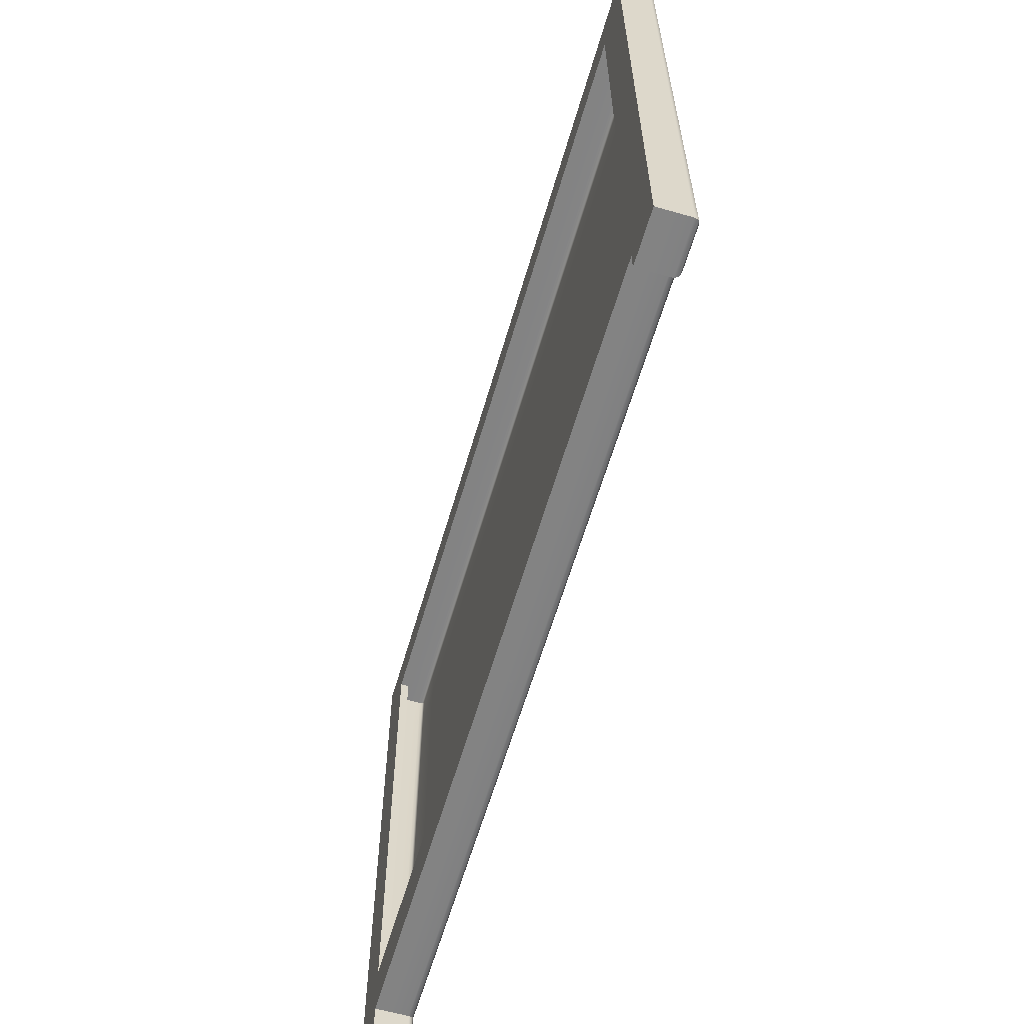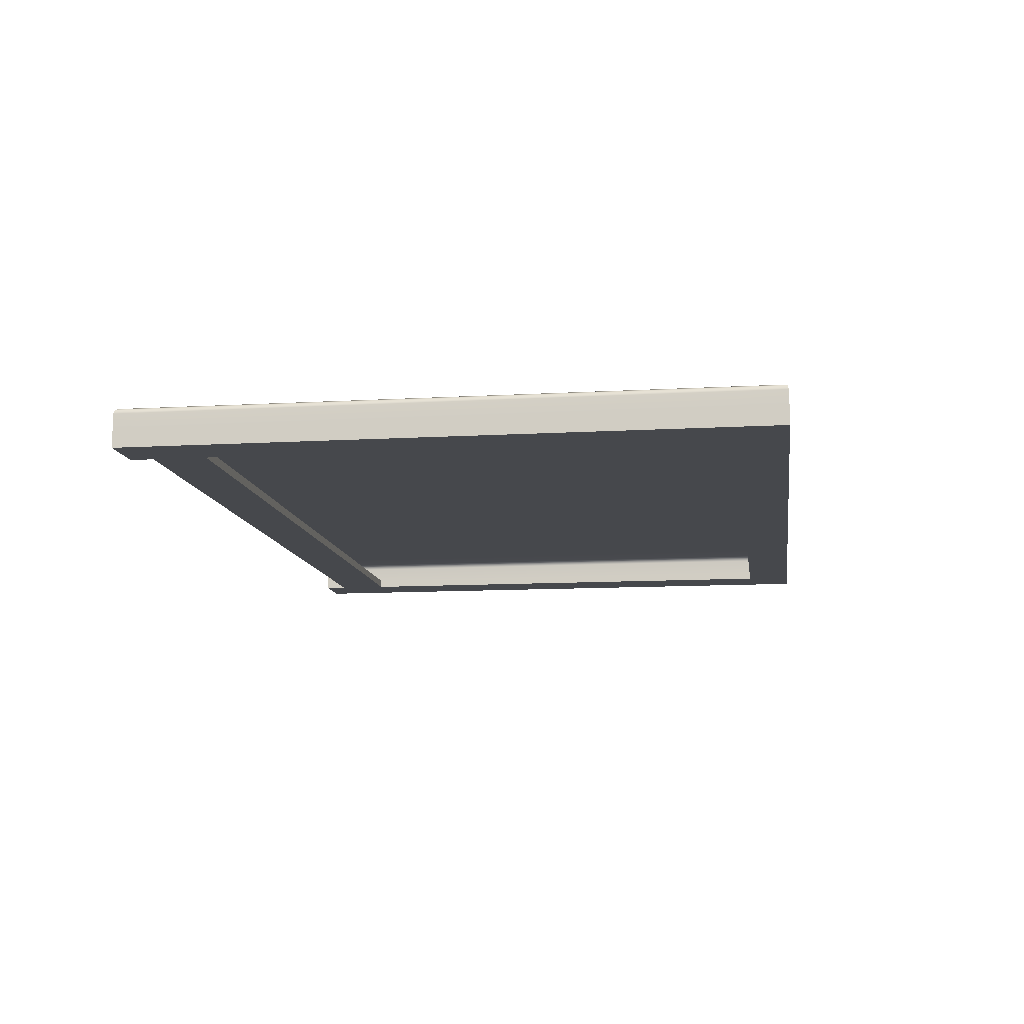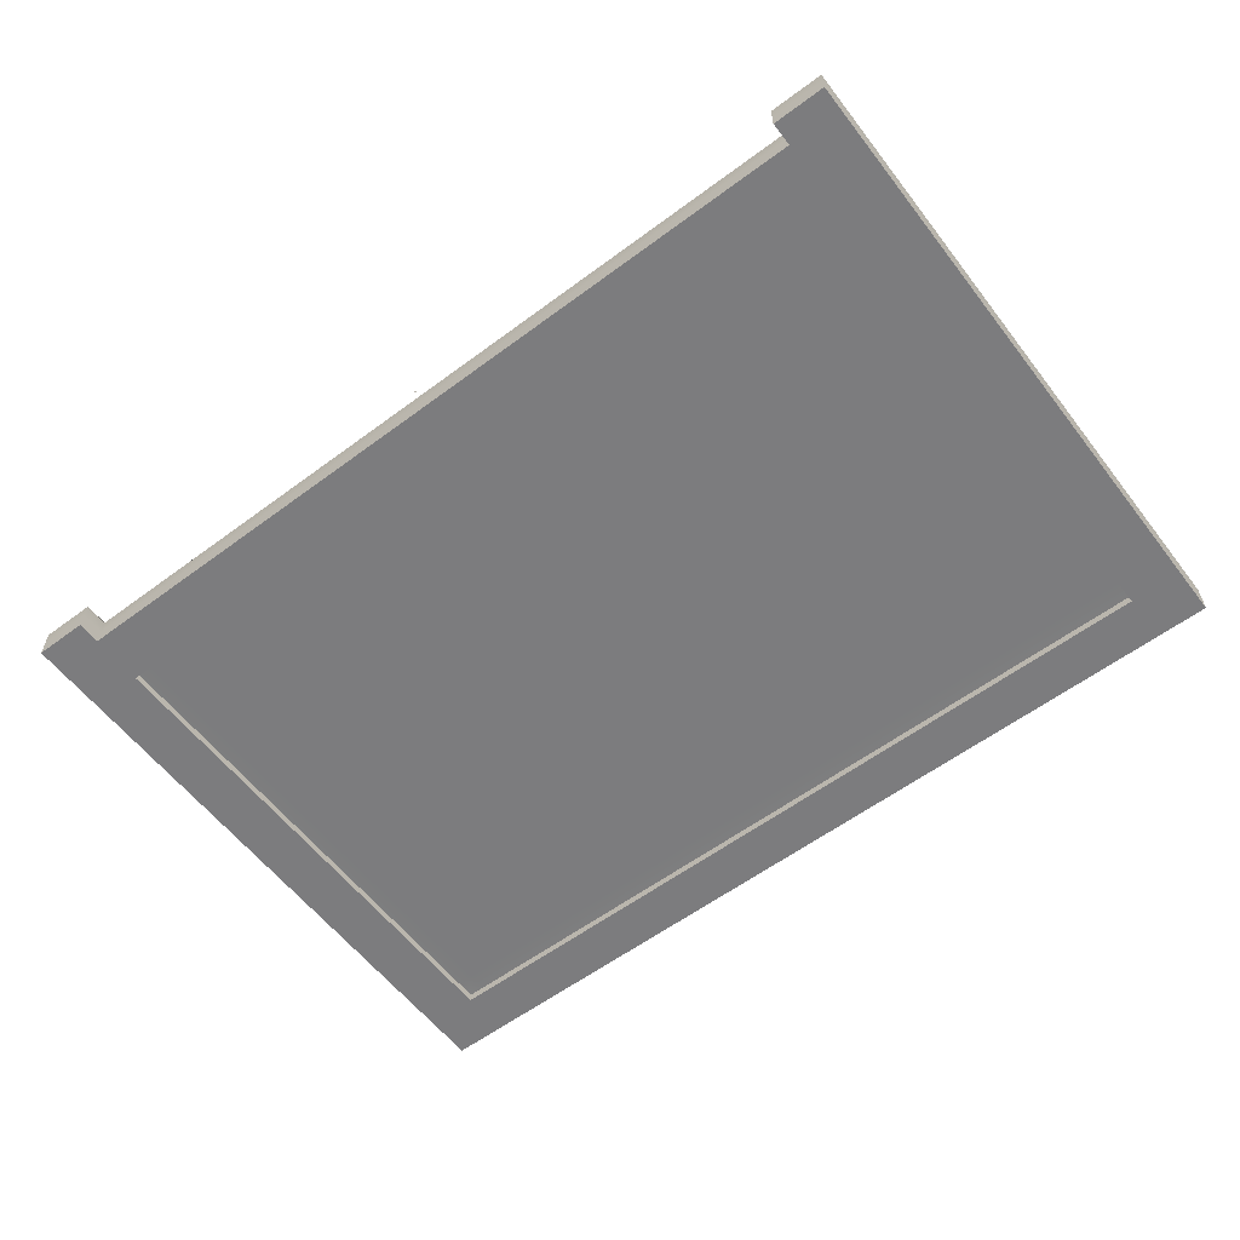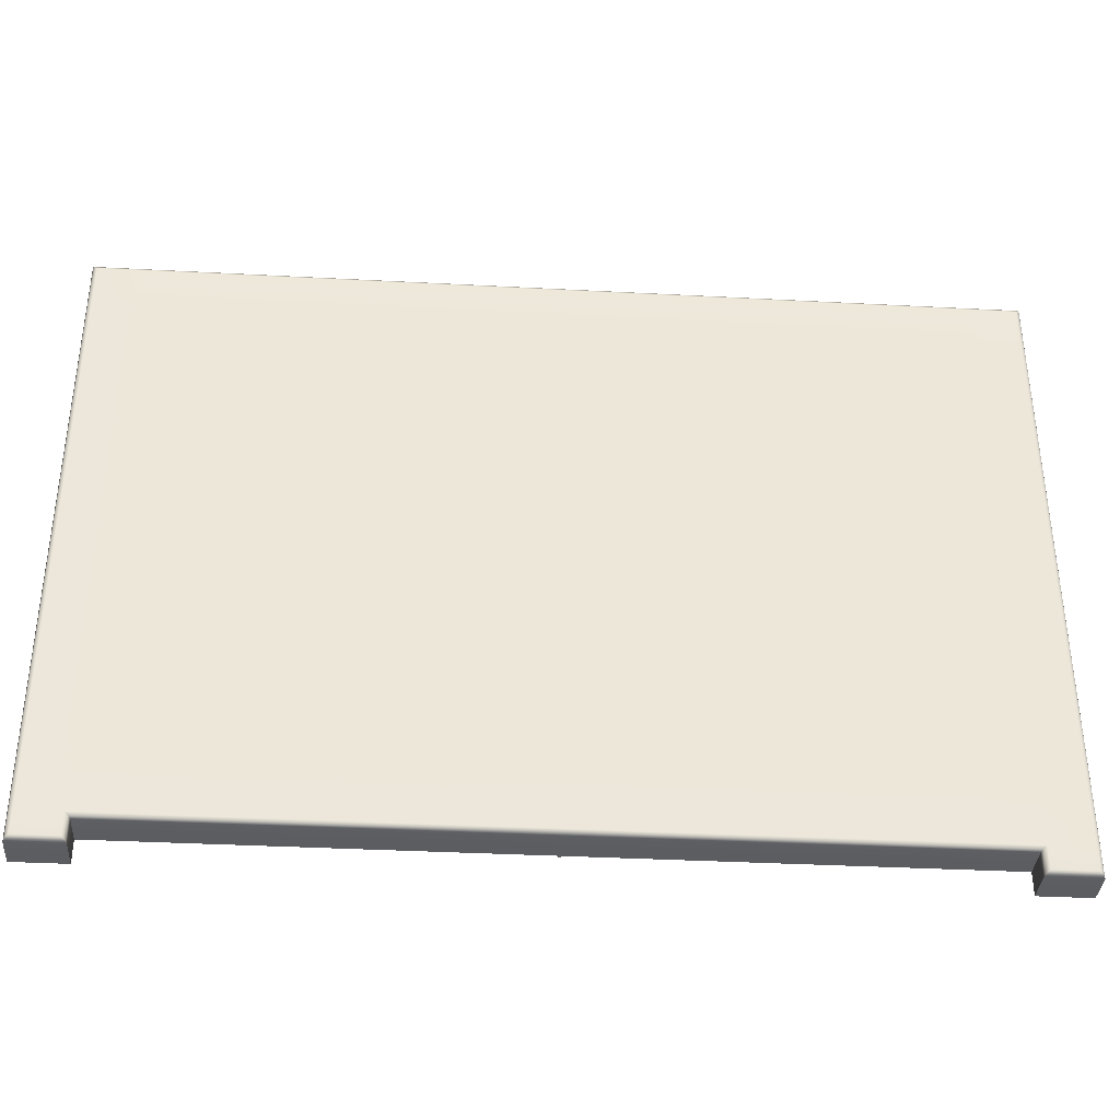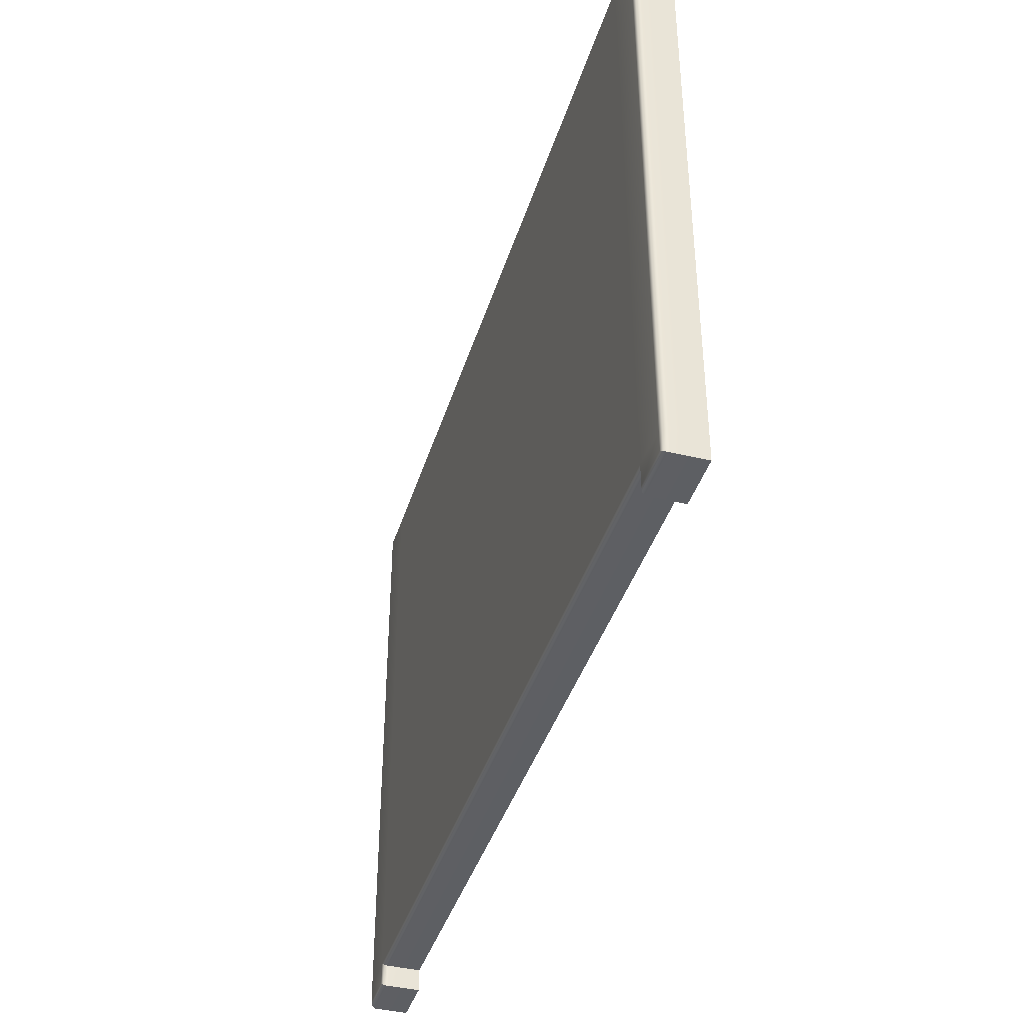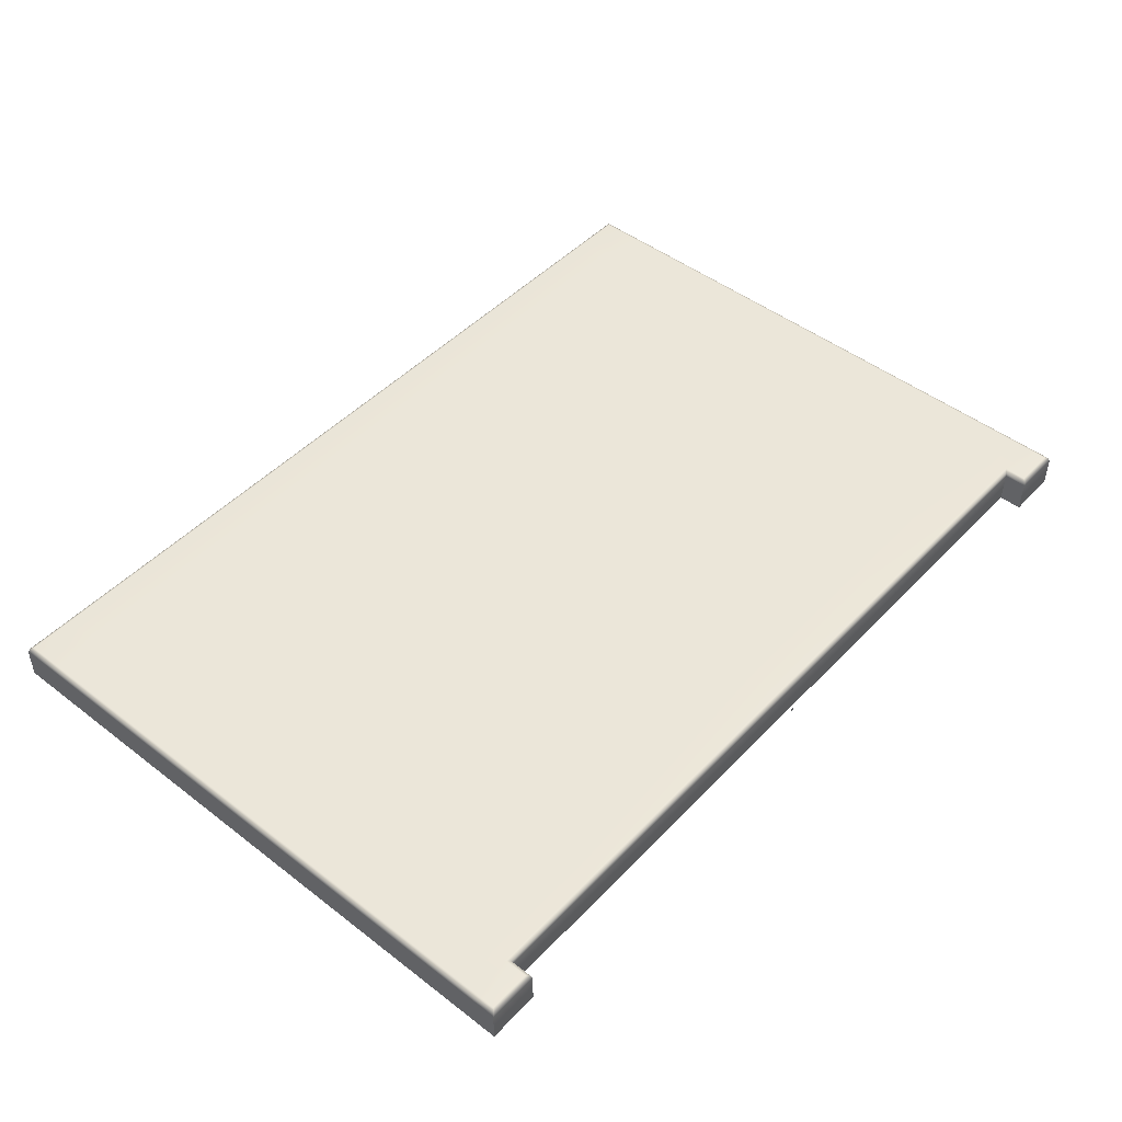
<metadata>
{"format":"obj","ext":"obj","renderer":"f3d","projection":"perspective","resolution":1024,"background":"white","views":[{"elev":-61.0,"azim":73.8,"up":"+Z"},{"elev":-11.3,"azim":-81.9,"up":"+Y"},{"elev":-58.9,"azim":-142.6,"up":"+Y"},{"elev":-36.0,"azim":176.0,"up":"+Z"},{"elev":-40.4,"azim":-106.6,"up":"+Z"},{"elev":47.5,"azim":130.9,"up":"+Y"}]}
</metadata>
<code>
o LidMeshLaptopLid_8_0_GeomSubset_0
v -0.000632 0.1288 -0.1289
v 0.000632 0.1288 -0.1289
v -0.000632 0.13 -0.1289
v 0.000632 0.13 -0.1289
v -0.000632 0.1288 -0.1289
v 0.000632 0.1288 -0.1289
v -0.000632 0.13 -0.1289
v 0.000632 0.13 -0.1289
v -0.000632 0.1288 -0.1289
v 0.000632 0.1288 -0.1289
v -0.000632 0.13 -0.1289
v 0.000632 0.13 -0.1289
v -0.000632 0.1288 -0.1289
v 0.000632 0.1288 -0.1289
v -0.000632 0.13 -0.1289
v 0.000632 0.13 -0.1289
v -0.000632 0.1288 -0.1289
v 0.000632 0.1288 -0.1289
v -0.000632 0.13 -0.1289
v 0.000632 0.13 -0.1289
v -0.000632 0.1288 -0.1289
v 0.000632 0.1288 -0.1289
v -0.000632 0.13 -0.1289
v 0.000632 0.13 -0.1289
v -0.1856 0.1205 -0.1104
v -0.1855 0.1204 -0.1103
v -0.1855 0.1204 0.1242
v -0.1856 0.1205 0.1242
v -0.1854 0.1205 -0.1116
v -0.1853 0.1204 -0.1115
v -0.1847 0.1205 -0.1126
v -0.1847 0.1204 -0.1125
v -0.1837 0.1205 -0.1132
v -0.1837 0.1204 -0.1131
v -0.1825 0.1205 -0.1135
v -0.1825 0.1204 -0.1133
v 3e-06 0.1204 -0.1134
v -2e-06 0.1205 -0.1135
v 0.1825 0.1205 -0.1135
v 0.1825 0.1204 -0.1134
v 0.1837 0.1205 -0.1132
v 0.1837 0.1204 -0.1131
v 0.1847 0.1205 -0.1126
v 0.1847 0.1204 -0.1125
v 0.1854 0.1205 -0.1116
v 0.1853 0.1204 -0.1115
v 0.1856 0.1205 -0.1104
v 0.1855 0.1204 -0.1103
v 0.1856 0.1205 0.1242
v 0.1855 0.1204 0.1242
v 0.1778 0.1204 -0.1118
v 0.1778 0.1205 -0.1117
v 2e-06 0.1205 -0.1117
v -3e-06 0.1204 -0.1118
v 0.1796 0.1204 -0.1114
v 0.1796 0.1205 -0.1113
v 0.1812 0.1204 -0.1104
v 0.1811 0.1205 -0.1103
v 0.1823 0.1204 -0.1088
v 0.1822 0.1205 -0.1088
v 0.1826 0.1204 -0.1071
v 0.1825 0.1205 -0.1071
v 0.1826 0.1204 0.1209
v 0.1825 0.1205 0.1209
v 3e-06 0.1204 0.1256
v -2e-06 0.1205 0.1255
v 0.1778 0.1205 0.1255
v 0.1778 0.1204 0.1256
v -0.1778 0.1204 0.1256
v -0.1778 0.1205 0.1255
v -0.1796 0.1204 0.1253
v -0.1796 0.1205 0.1252
v -0.1812 0.1204 0.1243
v -0.1811 0.1205 0.1242
v -0.1823 0.1204 0.1227
v -0.1822 0.1205 0.1227
v -0.1826 0.1204 0.1209
v -0.1825 0.1205 0.1209
v -0.1826 0.1204 -0.1071
v -0.1825 0.1205 -0.1071
v -0.1854 0.1205 0.1255
v -0.1853 0.1204 0.1254
v -0.1847 0.1204 0.1264
v -0.1847 0.1205 0.1265
v -0.1837 0.1204 0.127
v -0.1837 0.1205 0.1271
v -0.1825 0.1204 0.1272
v -0.1825 0.1205 0.1273
v 2e-06 0.1205 0.1273
v -3e-06 0.1204 0.1272
v 0.1825 0.1204 0.1272
v 0.1825 0.1205 0.1273
v 0.1837 0.1205 0.1271
v 0.1837 0.1204 0.127
v 0.1847 0.1204 0.1264
v 0.1847 0.1205 0.1264
v 0.1853 0.1204 0.1254
v 0.1854 0.1205 0.1255
v -0.1778 0.1205 -0.1117
v -0.1779 0.1204 -0.1118
v -0.1796 0.1205 -0.1113
v -0.1796 0.1204 -0.1114
v -0.1811 0.1205 -0.1103
v -0.1812 0.1204 -0.1104
v -0.1822 0.1205 -0.1088
v -0.1823 0.1204 -0.1088
v 0.1823 0.1204 0.1227
v 0.1822 0.1205 0.1227
v 0.1812 0.1204 0.1243
v 0.1811 0.1205 0.1242
v 0.1796 0.1204 0.1253
v 0.1796 0.1205 0.1252
v -0.1856 0.1215 -0.1104
v -0.1854 0.1215 -0.1116
v -0.1847 0.1215 -0.1126
v -0.1837 0.1215 -0.1132
v -0.1825 0.1215 -0.1135
v 0.1825 0.1215 -0.1135
v 0.1837 0.1215 -0.1132
v 0.1847 0.1215 -0.1126
v 0.1854 0.1215 -0.1116
v 0.1856 0.1215 -0.1104
v -0.1854 0.1215 0.1255
v -0.1856 0.1215 0.1242
v -0.1847 0.1215 0.1265
v -0.1837 0.1215 0.1271
v -0.1825 0.1215 0.1273
v 0.1837 0.1215 0.1271
v 0.1825 0.1215 0.1273
v 0.1847 0.1215 0.1264
v 0.1854 0.1215 0.1255
v 0.1856 0.1215 0.1242
v 0 0.121 -0.1117
v 0.1778 0.121 -0.1117
v 0 0.121 0.1256
v 0.1778 0.121 0.1255
v 0.1825 0.121 -0.1071
v 0.1825 0.121 0.1209
v -0.1825 0.121 0.1209
v -0.1825 0.121 -0.1071
v 0 0.1215 -0.1135
v 0 0.1215 0.1273
v -0.1822 0.121 -0.1088
v -0.1811 0.121 -0.1103
v -0.1796 0.121 -0.1113
v -0.1778 0.121 -0.1117
v 0.1822 0.121 -0.1088
v 0.1811 0.121 -0.1103
v 0.1796 0.121 -0.1113
v -0.1822 0.121 0.1227
v -0.1811 0.121 0.1242
v -0.1796 0.121 0.1252
v -0.1778 0.121 0.1255
v 0.1822 0.121 0.1227
v 0.1811 0.121 0.1242
v 0.1796 0.121 0.1252
v 0.1973 0.1215 -0.1344
v 0.1973 0.1215 0.1399
v 0.1748 0.1215 0.1399
v 0.1748 0.1215 -0.1344
v 0 0.1215 0.1399
v 0.1973 0.1215 -0.1244
v 0 0.1215 -0.1244
v 0.1748 0.1215 -0.1244
v 0.1973 0.1358 -0.1344
v 0.1967 0.1376 -0.1338
v 0.1951 0.1384 -0.1324
v 0.1973 0.1358 -0.1244
v 0.1967 0.1376 -0.1244
v 0.1951 0.1384 -0.1244
v 0 0.1358 0.1399
v 0 0.1376 0.1393
v 0 0.1384 0.1379
v 0.1973 0.1358 0.1399
v 0.1967 0.1376 0.1393
v 0.1951 0.1384 0.1379
v 0.1748 0.1384 0.1379
v 0.1748 0.1376 0.1393
v 0.1748 0.1358 0.1399
v 0.1748 0.1358 -0.1344
v 0.1755 0.1376 -0.1338
v 0.1771 0.1384 -0.1324
v 0 0.1384 -0.1224
v 0 0.1376 -0.1238
v 0 0.1358 -0.1244
v 0.1771 0.1384 -0.1224
v 0.1755 0.1376 -0.1238
v 0.1748 0.1358 -0.1244
v -0.1973 0.1215 -0.1344
v -0.1973 0.1215 0.1399
v -0.1748 0.1215 0.1399
v -0.1748 0.1215 -0.1344
v -0.1973 0.1215 -0.1244
v -0.1748 0.1215 -0.1244
v -0.1973 0.1358 -0.1344
v -0.1967 0.1376 -0.1338
v -0.1951 0.1384 -0.1324
v -0.1973 0.1358 -0.1244
v -0.1967 0.1376 -0.1244
v -0.1951 0.1384 -0.1244
v -0.1973 0.1358 0.1399
v -0.1967 0.1376 0.1393
v -0.1951 0.1384 0.1379
v -0.1748 0.1384 0.1379
v -0.1748 0.1376 0.1393
v -0.1748 0.1358 0.1399
v -0.1748 0.1358 -0.1344
v -0.1755 0.1376 -0.1338
v -0.1771 0.1384 -0.1324
v -0.1771 0.1384 -0.1224
v -0.1755 0.1376 -0.1238
v -0.1748 0.1358 -0.1244
v -0.1748 0.1287 -0.1344
v -0.1973 0.1287 -0.1344
v -0.1973 0.1287 -0.1244
v -0.1973 0.1287 0.1399
v -0.1748 0.1287 0.1399
v 0 0.1287 0.1399
v 0.1748 0.1287 0.1399
v 0.1973 0.1287 0.1399
v 0.1973 0.1287 -0.1244
v 0.1973 0.1287 -0.1344
v 0.1748 0.1287 -0.1344
v 0.1748 0.1287 -0.1244
v 0 0.1287 -0.1244
v -0.1748 0.1287 -0.1244
v 0 0.1215 -0.1016
v 0.1748 0.1215 -0.1016
v 0.1973 0.1215 -0.1016
v 0.1973 0.1287 -0.1016
v 0.1973 0.1358 -0.1016
v 0.1967 0.1376 -0.1016
v 0.1951 0.1384 -0.1016
v 0.1763 0.1384 -0.1016
v 0 0.1384 -0.1016
v -0.1763 0.1384 -0.1016
v -0.1951 0.1384 -0.1016
v -0.1967 0.1376 -0.1016
v -0.1973 0.1358 -0.1016
v -0.1973 0.1287 -0.1016
v -0.1973 0.1215 -0.1016
v -0.1748 0.1215 -0.1016
v 0 0.1215 0.1187
v 0.1748 0.1215 0.1187
v 0.1973 0.1215 0.1187
v 0.1973 0.1287 0.1187
v 0.1973 0.1358 0.1187
v 0.1967 0.1376 0.1187
v 0.1951 0.1384 0.1187
v 0.1756 0.1384 0.1187
v 0 0.1384 0.1187
v -0.1756 0.1384 0.1187
v -0.1951 0.1384 0.1187
v -0.1967 0.1376 0.1187
v -0.1973 0.1358 0.1187
v -0.1973 0.1287 0.1187
v -0.1973 0.1215 0.1187
v -0.1748 0.1215 0.1187
v 0 0.1252 0.1187
v 0 0.1252 -0.1016
v 0.1748 0.1252 -0.1016
v 0.1748 0.1252 0.1187
v -0.1748 0.1252 0.1187
v -0.1748 0.1252 -0.1016
v 0.05556 0.1395 -0.06308
v -0.05556 0.1395 -0.06308
v 0.05556 0.1395 0.05346
v -0.05556 0.1395 0.05346
v 0 0.125 0.1187
v 0 0.125 -0.1016
v 0.1748 0.125 -0.1016
v 0.1748 0.125 0.1187
v -0.1748 0.125 0.1187
v -0.1748 0.125 -0.1016
f 1 2 4 3
f 162 164 160 157
f 161 243 244 159
f 159 244 245 158
f 176 177 178 175
f 175 178 179 174
f 182 186 170 167
f 250 177 176 249
f 173 177 250 251
f 165 180 181 166
f 166 181 182 167
f 167 170 169 166
f 166 169 168 165
f 249 176 175 248
f 248 175 174 247
f 171 179 178 172
f 172 178 177 173
f 183 186 187 184
f 184 187 188 185
f 180 188 187 181
f 181 187 186 182
f 193 189 192 194
f 161 191 258 243
f 191 190 257 258
f 203 202 205 204
f 202 201 206 205
f 209 197 200 210
f 252 253 203 204
f 173 251 252 204
f 195 196 208 207
f 196 197 209 208
f 197 196 199 200
f 196 195 198 199
f 253 254 202 203
f 254 255 201 202
f 171 172 205 206
f 172 173 204 205
f 183 184 211 210
f 184 185 212 211
f 207 208 211 212
f 208 209 210 211
f 174 179 219 220
f 180 165 222 223
f 165 168 221 222
f 179 171 218 219
f 246 247 174 220
f 180 223 224 188
f 188 224 225 185
f 201 216 217 206
f 207 213 214 195
f 195 214 215 198
f 206 217 218 171
f 256 216 201 255
f 207 212 226 213
f 212 185 225 226
f 213 192 189 214
f 215 214 189 193
f 257 190 216 256
f 217 216 190 191
f 218 217 191 161
f 219 218 161 159
f 220 219 159 158
f 245 246 220 158
f 222 221 162 157
f 223 222 157 160
f 224 223 160 164
f 225 224 164 163
f 226 225 163 194
f 213 226 194 192
f 227 163 164 228
f 229 228 164 162
f 162 221 230 229
f 221 168 231 230
f 169 232 231 168
f 170 233 232 169
f 186 234 233 170
f 235 234 186 183
f 236 235 183 210
f 210 200 237 236
f 200 199 238 237
f 199 198 239 238
f 215 240 239 198
f 193 241 240 215
f 242 241 193 194
f 227 242 194 163
f 245 244 228 229
f 229 230 246 245
f 230 231 247 246
f 232 248 247 231
f 233 249 248 232
f 234 250 249 233
f 251 250 234 235
f 252 251 235 236
f 236 237 253 252
f 237 238 254 253
f 238 239 255 254
f 240 256 255 239
f 241 257 256 240
f 258 257 241 242
f 227 228 261 260
f 228 244 262 261
f 244 243 259 262
f 243 258 263 259
f 258 242 264 263
f 242 227 260 264

</code>
